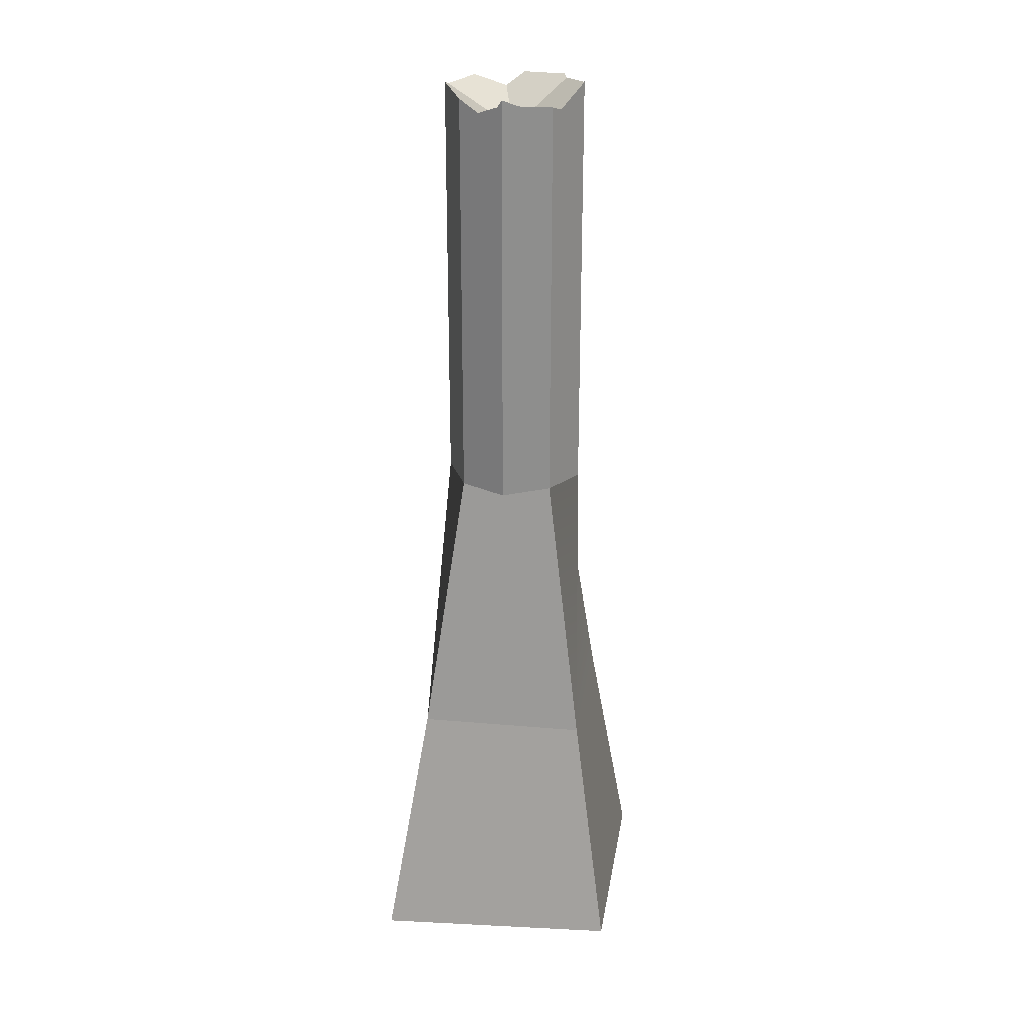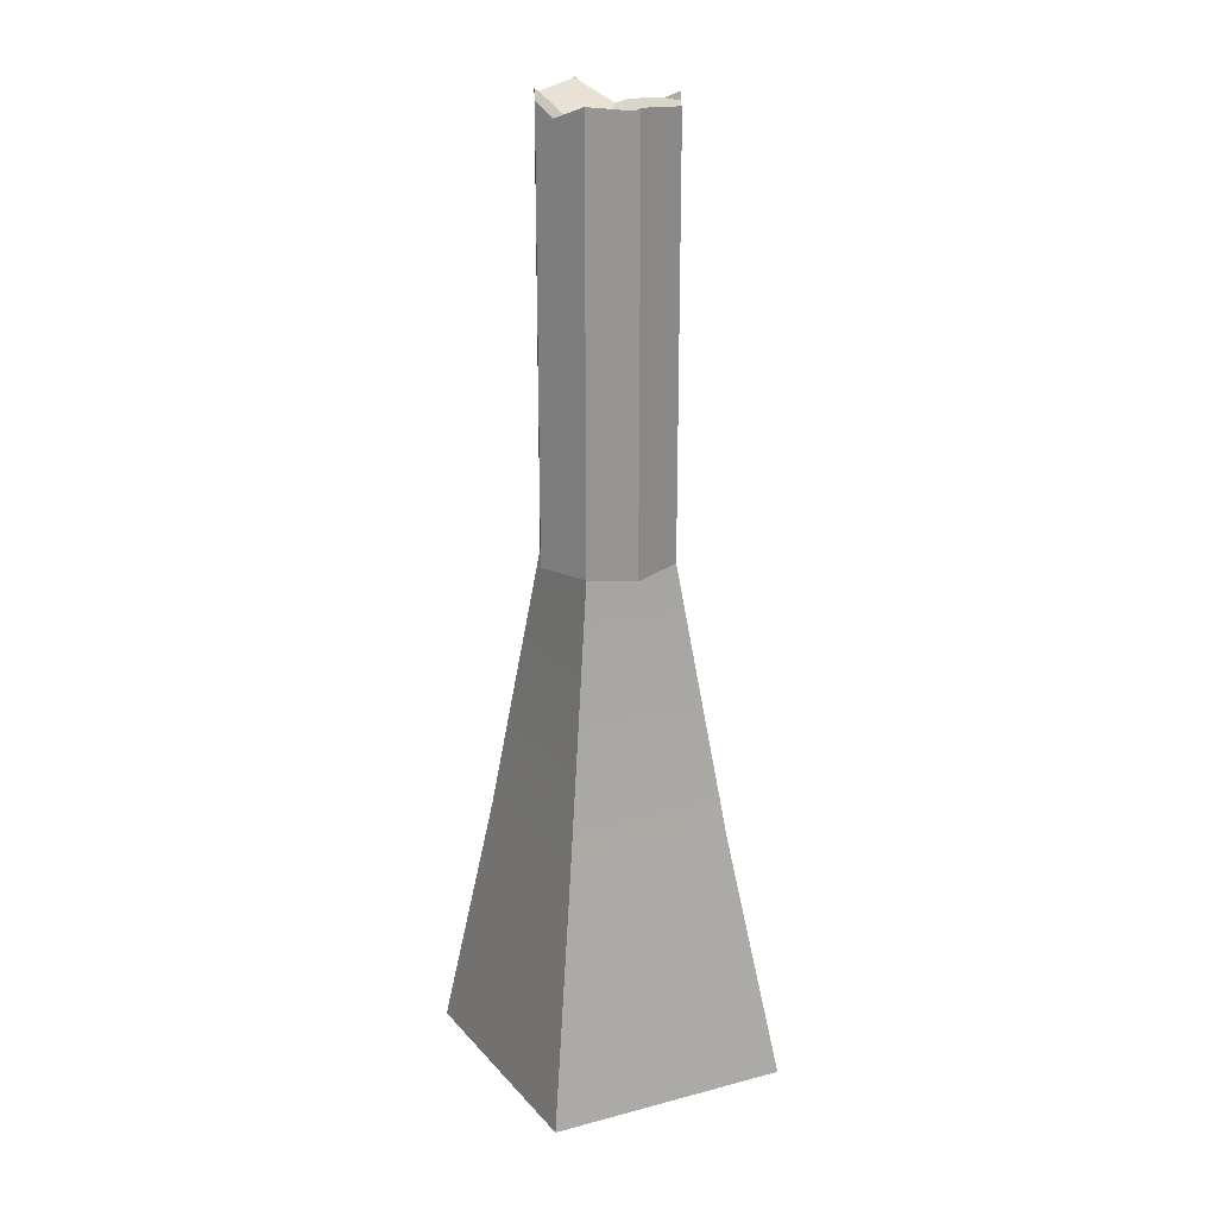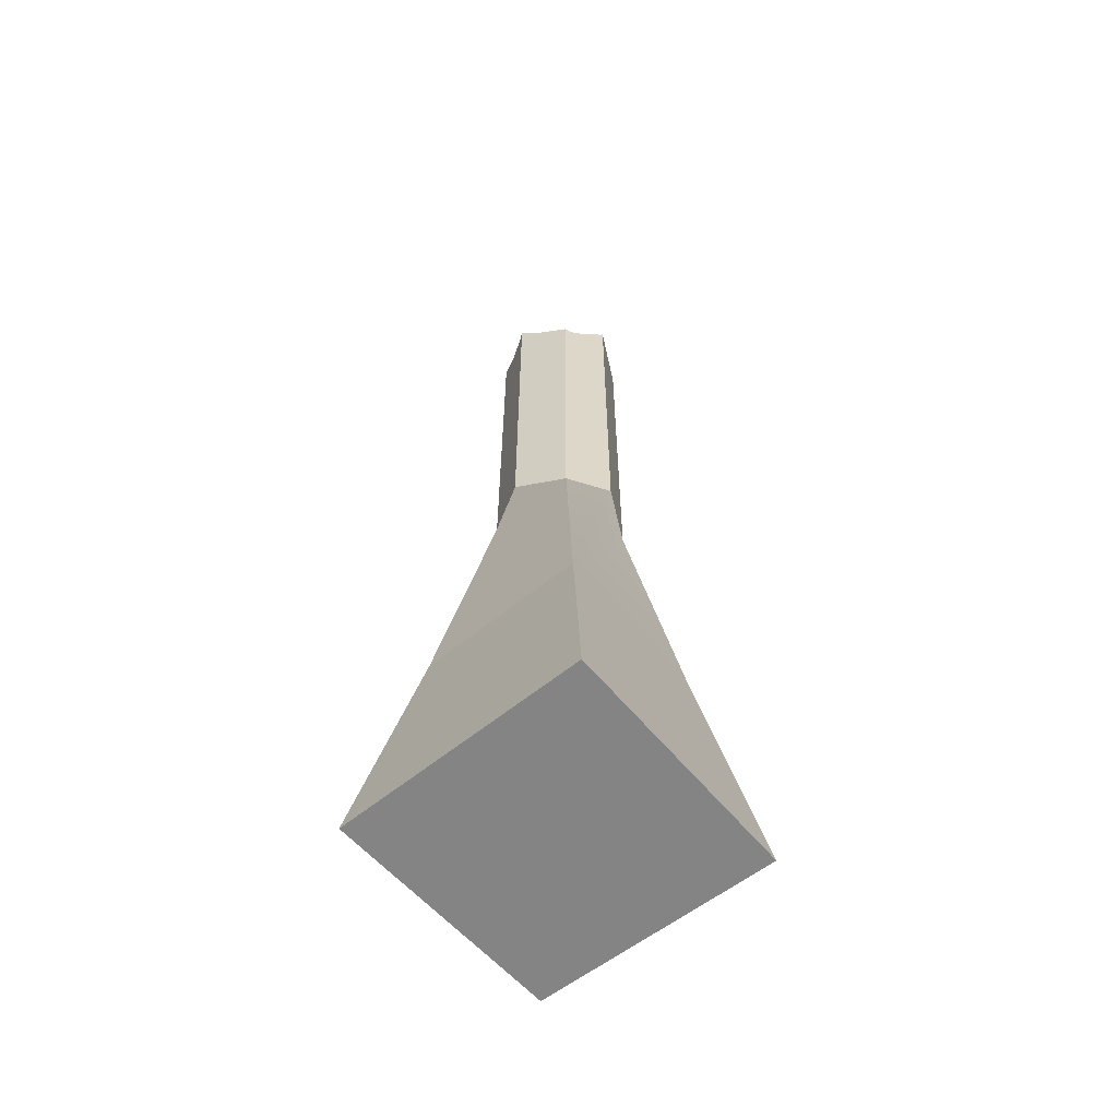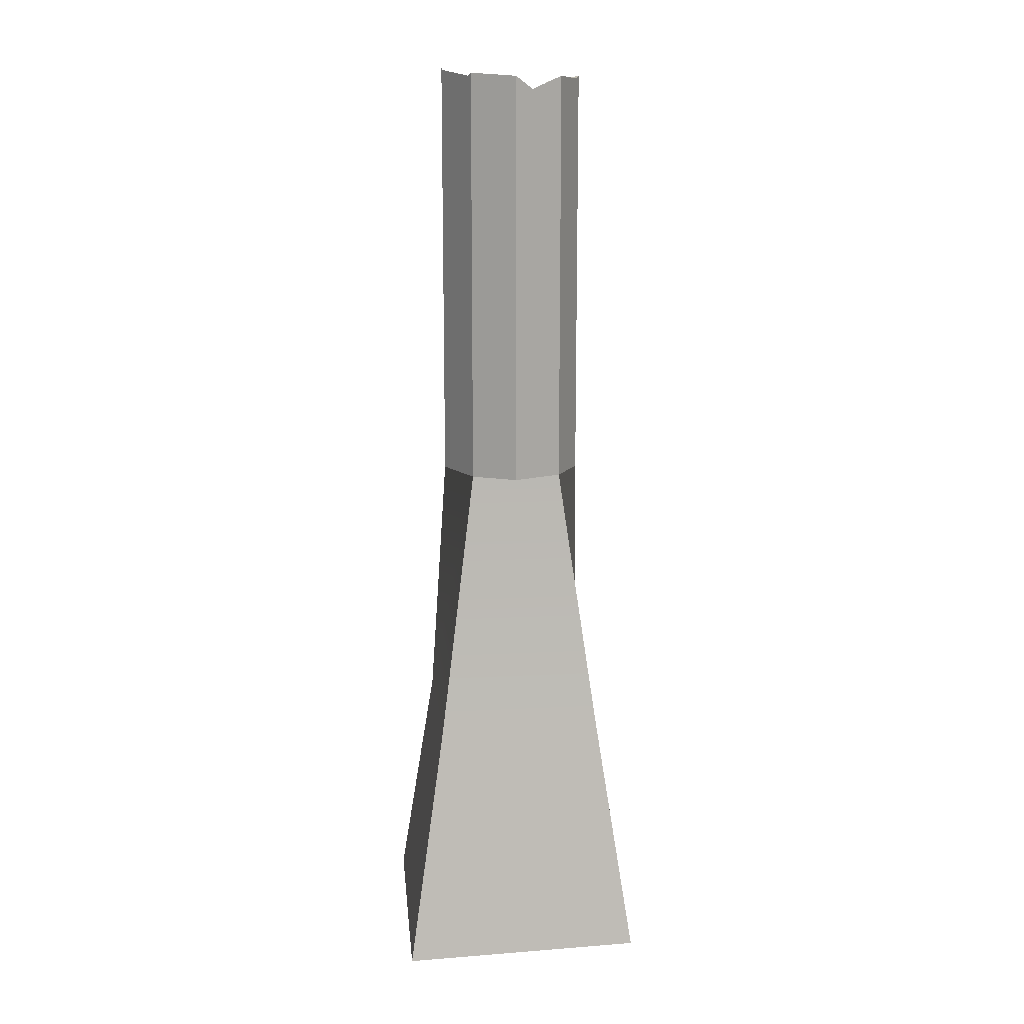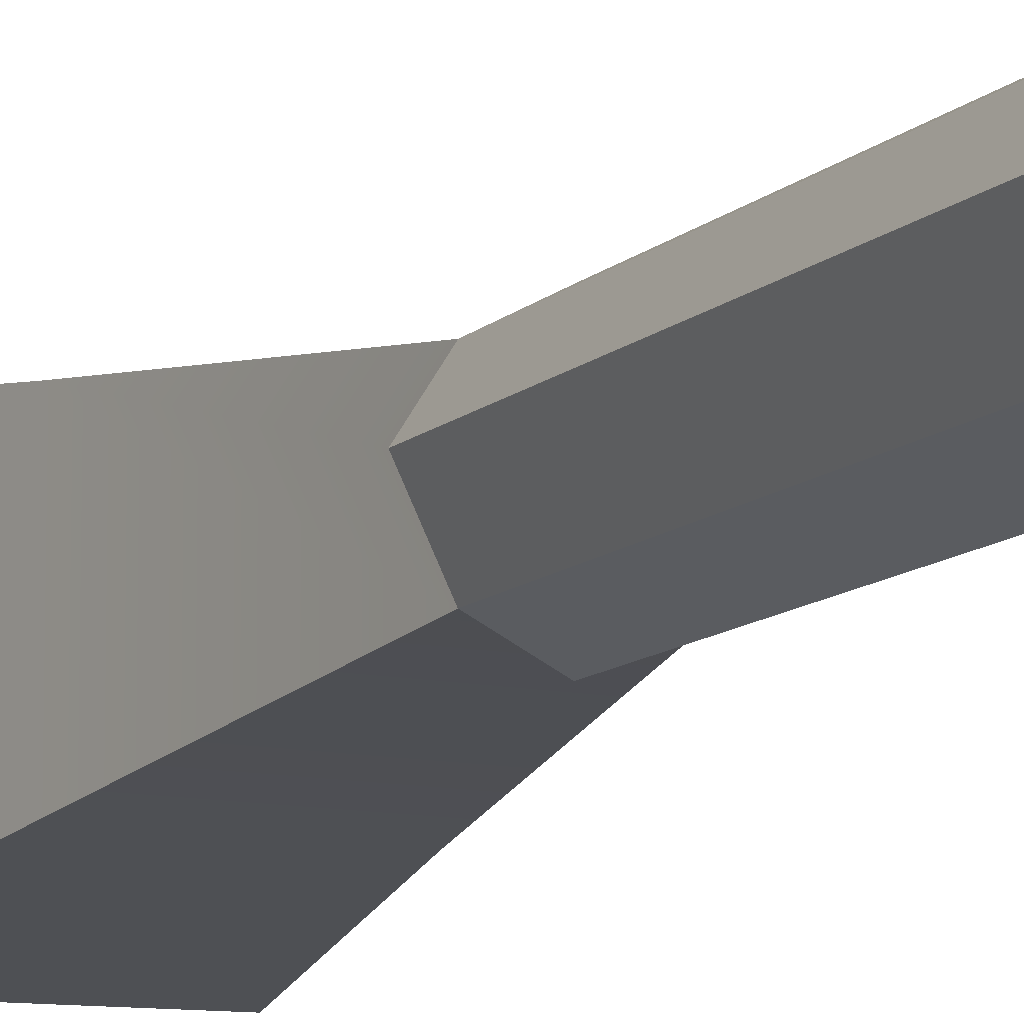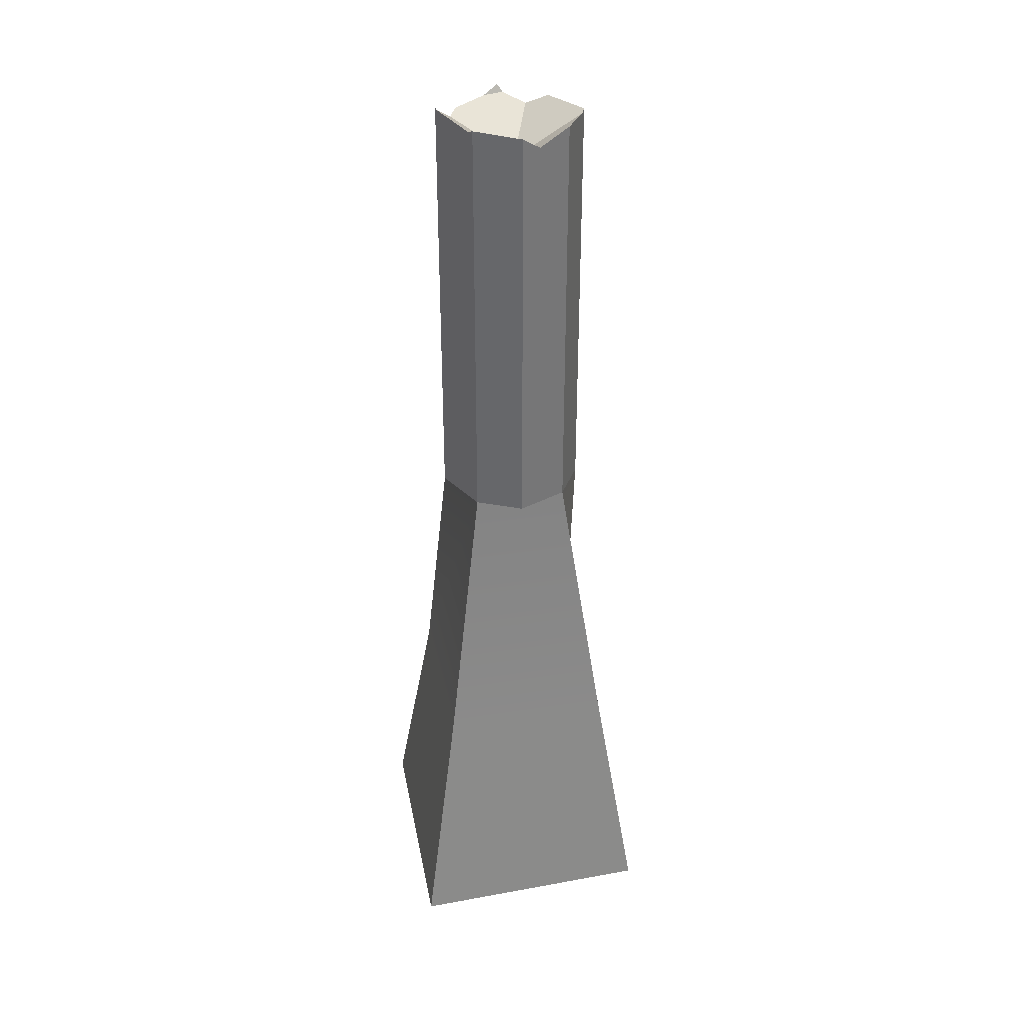
<metadata>
{"format":"obj","ext":"obj","renderer":"f3d","projection":"perspective","resolution":1024,"background":"white","views":[{"elev":24.9,"azim":-171.7,"up":"+Z"},{"elev":22.1,"azim":61.8,"up":"+Z"},{"elev":-61.3,"azim":-140.5,"up":"+Z"},{"elev":14.2,"azim":-6.3,"up":"+Z"},{"elev":-11.6,"azim":-27.2,"up":"+Y"},{"elev":35.4,"azim":-11.6,"up":"+Z"}]}
</metadata>
<code>
g Cube.379
v -0.5729 0.02968 6.627
v -0.5823 0.04857 6.641
v -0.5711 0.06597 6.617
v -0.1192 0.5109 6.518
v 0.001449 0.5765 6.575
v 0.04143 0.5544 6.516
v 0.008196 -0.06049 6.225
v 0.1216 -0.4788 6.48
v -0.02087 -0.5408 6.584
v -0.396 -0.3246 6.584
v -0.373 -0.3706 6.608
v -0.4267 0.2896 6.457
v 0.008196 -0.06049 6.225
v -0.396 -0.3246 6.584
v -0.5729 0.02968 6.627
v -0.5711 0.06597 6.617
v 0.04143 0.5544 6.516
v 0.2073 0.4628 6.447
v 0.008196 -0.06049 6.225
v -0.1192 0.5109 6.518
v -0.4267 0.2896 6.457
v -0.373 0.3728 6.489
v 0.3704 0.3728 6.535
v 0.5601 -0.04909 6.58
v 0.5379 -0.0867 6.559
v 0.008196 -0.06049 6.225
v 0.2073 0.4628 6.447
v -0.6747 -0.6747 1.036
v -0.9894 -0.9894 -0.9789
v -0.9645 0.9645 -0.929
v -0.6763 0.6763 1.03
v -0.373 -0.3706 3.239
v -0.5823 0.04857 3.239
v -0.373 0.3728 3.239
v -0.9894 -0.9894 -0.9789
v 0.9646 -0.9646 -0.9291
v 0.9999 0.9999 -0.9998
v -0.9645 0.9645 -0.929
v 0.9646 -0.9646 -0.9291
v 0.6771 0.6771 1.028
v 0.9999 0.9999 -0.9998
v 0.6743 -0.6743 1.037
v 0.3704 -0.3706 3.239
v 0.5601 -0.04909 3.239
v 0.3704 0.3728 3.239
v -0.9894 -0.9894 -0.9789
v 0.6743 -0.6743 1.037
v 0.9646 -0.9646 -0.9291
v -0.6747 -0.6747 1.036
v -0.373 -0.3706 3.239
v 0.3704 -0.3706 3.239
v -0.02087 -0.5408 3.239
v 0.9999 0.9999 -0.9998
v 0.6771 0.6771 1.028
v -0.6763 0.6763 1.03
v -0.9645 0.9645 -0.929
v 0.001449 0.5765 6.575
v 0.001449 0.5765 3.239
v 0.3704 0.3728 3.239
v 0.04143 0.5544 6.516
v 0.2073 0.4628 6.447
v 0.3704 0.3728 6.535
v -0.6763 0.6763 1.03
v 0.6771 0.6771 1.028
v 0.3704 0.3728 3.239
v -0.373 0.3728 3.239
v 0.001449 0.5765 3.239
v 0.3704 -0.3706 6.583
v 0.3704 -0.3706 3.239
v -0.02087 -0.5408 3.239
v 0.1216 -0.4788 6.48
v -0.02087 -0.5408 6.584
v -0.396 -0.3246 6.584
v -0.373 -0.3706 6.608
v -0.373 -0.3706 3.239
v -0.5823 0.04857 3.239
v -0.5729 0.02968 6.627
v -0.5823 0.04857 6.641
v -0.373 -0.3706 3.239
v -0.373 -0.3706 6.608
v -0.02087 -0.5408 6.584
v -0.02087 -0.5408 3.239
v -0.5711 0.06597 6.617
v -0.5823 0.04857 6.641
v -0.5823 0.04857 3.239
v -0.373 0.3728 3.239
v -0.4267 0.2896 6.457
v -0.373 0.3728 6.489
v 0.5601 -0.04909 3.239
v 0.5601 -0.04909 6.58
v 0.3704 0.3728 6.535
v 0.3704 0.3728 3.239
v -0.373 0.3728 6.489
v -0.373 0.3728 3.239
v 0.001449 0.5765 3.239
v -0.1192 0.5109 6.518
v 0.001449 0.5765 6.575
v 0.5601 -0.04909 3.239
v 0.3704 -0.3706 3.239
v 0.3704 -0.3706 6.583
v 0.5379 -0.0867 6.559
v 0.5601 -0.04909 6.58
v 0.5379 -0.0867 6.559
v 0.3704 -0.3706 6.583
v 0.1216 -0.4788 6.48
v 0.008196 -0.06049 6.225
g Cube.379_0
f 3 2 1
f 6 5 4
f 9 8 7
f 7 10 9
f 10 11 9
f 14 13 12
f 12 15 14
f 12 16 15
f 19 18 17
f 17 20 19
f 20 21 19
f 20 22 21
f 25 24 23
f 23 26 25
f 23 27 26
f 30 29 28
f 31 30 28
f 31 28 32
f 32 33 31
f 33 34 31
f 37 36 35
f 38 37 35
f 41 40 39
f 40 42 39
f 43 42 40
f 40 44 43
f 40 45 44
f 48 47 46
f 47 49 46
f 50 49 47
f 47 51 50
f 51 52 50
f 55 54 53
f 56 55 53
f 59 58 57
f 57 60 59
f 60 61 59
f 59 61 62
f 65 64 63
f 63 66 65
f 66 67 65
f 70 69 68
f 68 71 70
f 70 71 72
f 75 74 73
f 73 76 75
f 73 77 76
f 77 78 76
f 81 80 79
f 82 81 79
f 85 84 83
f 83 86 85
f 83 87 86
f 87 88 86
f 91 90 89
f 92 91 89
f 95 94 93
f 93 96 95
f 96 97 95
f 100 99 98
f 98 101 100
f 98 102 101
f 105 104 103
f 106 105 103

</code>
